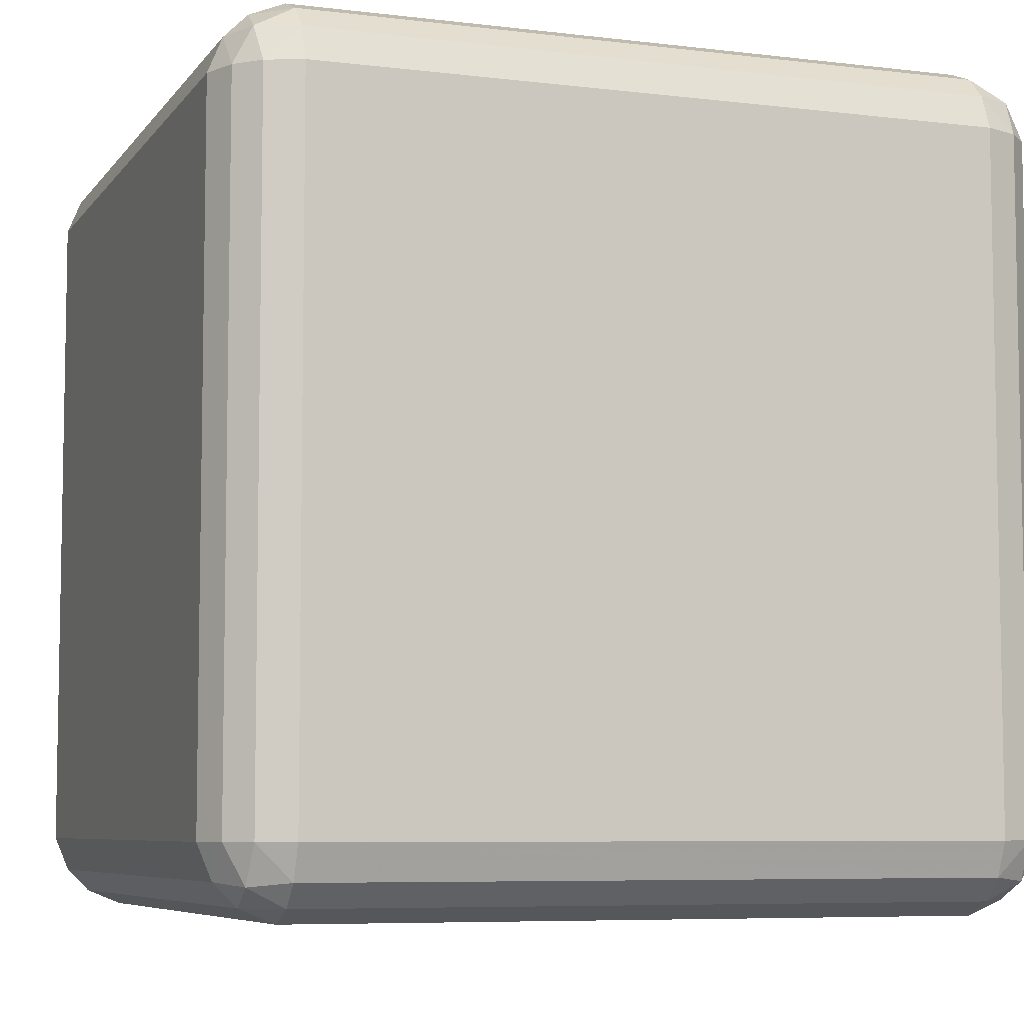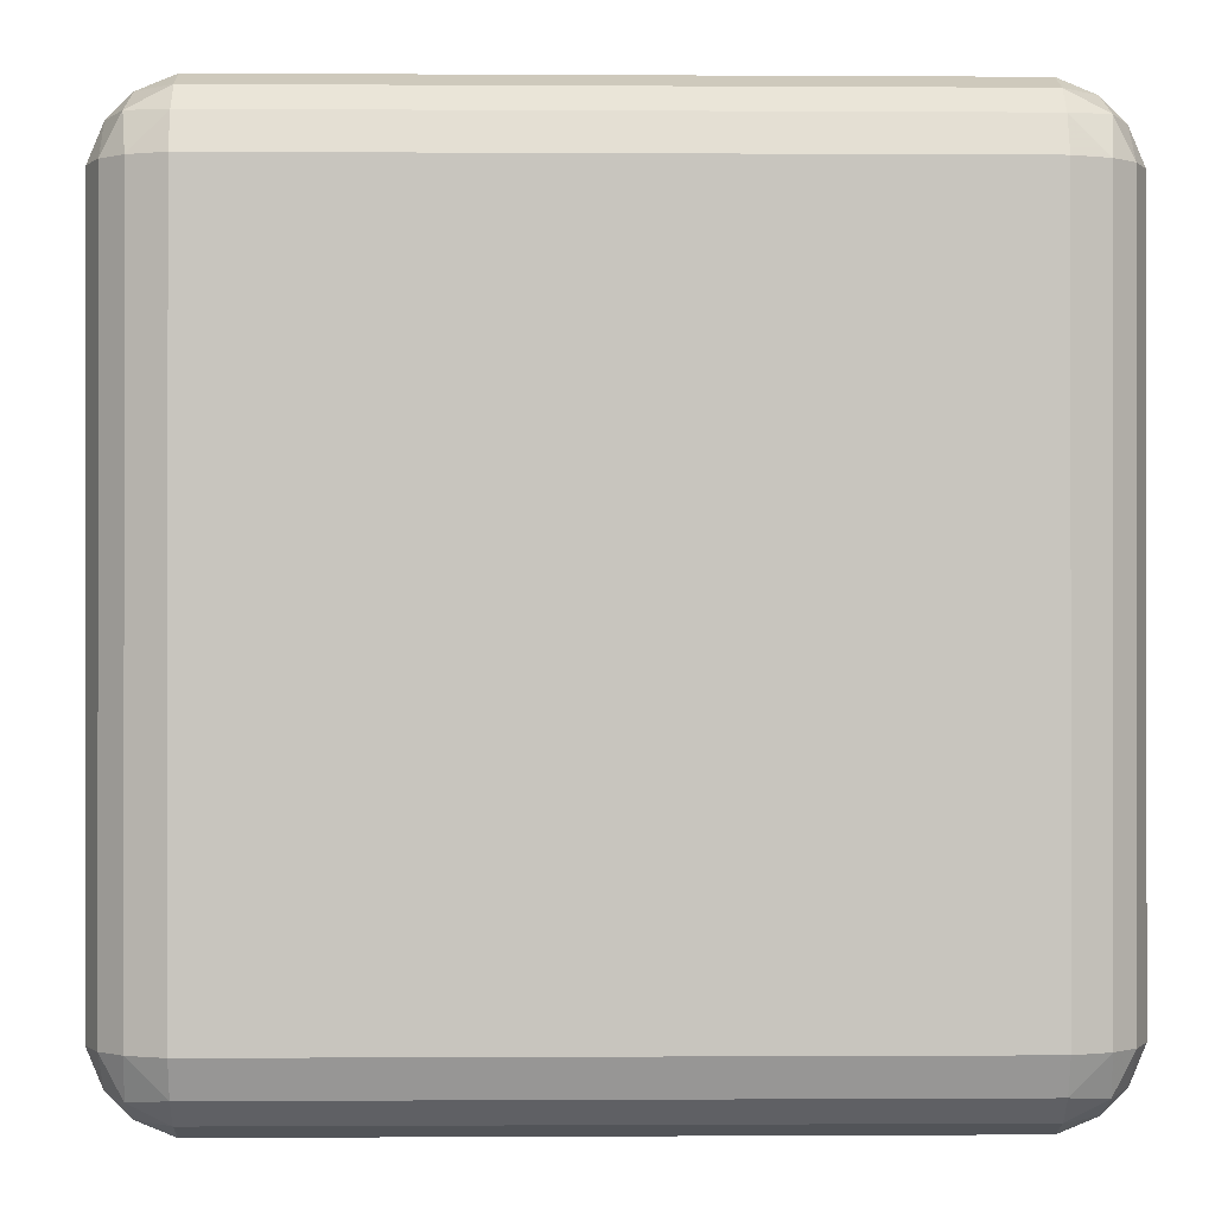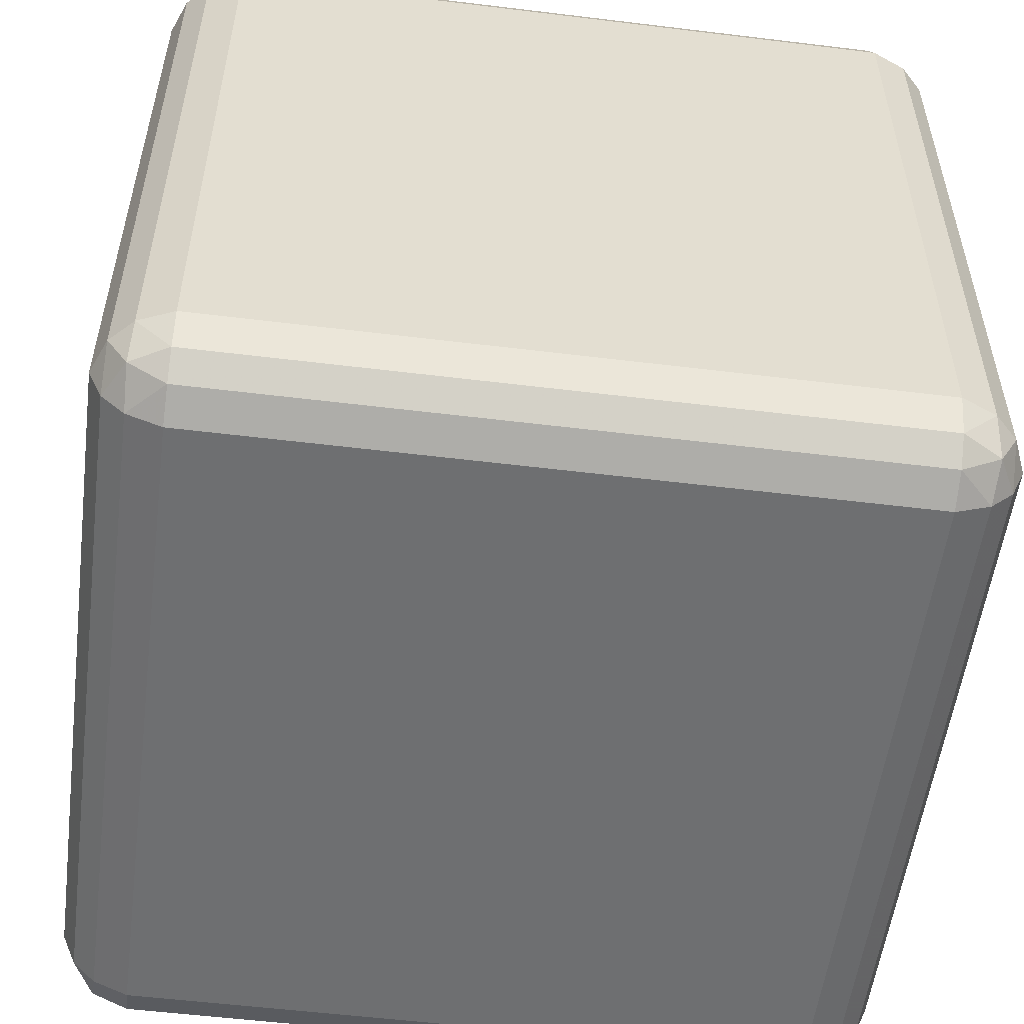
<metadata>
{"format":"obj","ext":"obj","renderer":"f3d","projection":"perspective","resolution":1024,"background":"white","views":[{"elev":-6.7,"azim":70.2,"up":"+Z"},{"elev":-0.3,"azim":88.6,"up":"+Z"},{"elev":-54.5,"azim":172.6,"up":"+Y"}]}
</metadata>
<code>
v -0.1182 0.101 0.2122
v -0.03683 0.4059 0.2122
v -0.1182 0.4751 0.2122
v 0.004124 0.4751 0.2122
v 0.02328 0.4742 0.2122
v 0.04111 0.4716 0.2122
v 0.05757 0.4673 0.2122
v 0.07258 0.4615 0.2122
v 0.08608 0.4542 0.2122
v 0.098 0.4456 0.2122
v 0.1083 0.4357 0.2122
v 0.1168 0.4245 0.2122
v 0.1236 0.4123 0.2122
v 0.001912 0.4059 0.2122
v 0.01007 0.4056 0.2122
v 0.1285 0.3991 0.2122
v -0.03683 0.3257 0.2122
v 0.01739 0.4046 0.2122
v 0.02391 0.4029 0.2122
v 0.02964 0.4007 0.2122
v 0.03462 0.3978 0.2122
v 0.1315 0.3849 0.2122
v 0.03885 0.3945 0.2122
v 0.04237 0.3907 0.2122
v 0.0452 0.3865 0.2122
v 0.04736 0.3819 0.2122
v 0.1325 0.37 0.2122
v 0.04888 0.3769 0.2122
v 0.04977 0.3716 0.2122
v 0.05006 0.3661 0.2122
v 0.1322 0.3615 0.2122
v 0.04968 0.3604 0.2122
v 0.1311 0.3535 0.2122
v 0.04855 0.355 0.2122
v 0.04668 0.35 0.2122
v 0.1293 0.3459 0.2122
v 0.04407 0.3453 0.2122
v 0.1268 0.3388 0.2122
v 0.04075 0.341 0.2122
v 0.03671 0.3372 0.2122
v 0.1237 0.3321 0.2122
v 0.03196 0.3338 0.2122
v 0.02653 0.331 0.2122
v 0.12 0.3258 0.2122
v 0.02041 0.3287 0.2122
v 0.01361 0.3271 0.2122
v 0.006152 0.326 0.2122
v -0.001963 0.3257 0.2122
v 0.1156 0.32 0.2122
v -0.03683 0.2598 0.2122
v 0.1107 0.3147 0.2122
v 0.1052 0.3097 0.2122
v 0.09915 0.3052 0.2122
v 0.09256 0.3011 0.2122
v 0.08548 0.2975 0.2122
v 0.09458 0.2937 0.2122
v 0.1031 0.2894 0.2122
v 0.1109 0.2846 0.2122
v 0.118 0.2792 0.2122
v 0.1244 0.2732 0.2122
v 0.13 0.2666 0.2122
v 0.01077 0.2598 0.2122
v 0.1349 0.2595 0.2122
v -0.03683 0.1702 0.2122
v 0.01937 0.2595 0.2122
v 0.1389 0.2518 0.2122
v 0.02719 0.2583 0.2122
v 0.03424 0.2565 0.2122
v 0.04053 0.254 0.2122
v 0.04605 0.2509 0.2122
v 0.1421 0.2435 0.2122
v 0.05082 0.2472 0.2122
v 0.05484 0.2429 0.2122
v 0.1445 0.2346 0.2122
v 0.05811 0.2382 0.2122
v 0.06065 0.233 0.2122
v 0.1459 0.2251 0.2122
v 0.06246 0.2274 0.2122
v 0.06353 0.2214 0.2122
v 0.1464 0.215 0.2122
v 0.06389 0.215 0.2122
v 0.06345 0.2088 0.2122
v 0.1452 0.1995 0.2122
v 0.06213 0.2029 0.2122
v 0.05996 0.1973 0.2122
v 0.1417 0.1847 0.2122
v 0.05697 0.1921 0.2122
v 0.05317 0.1873 0.2122
v 0.04861 0.1831 0.2122
v 0.1362 0.1706 0.2122
v 0.04329 0.1793 0.2122
v 0.03725 0.1762 0.2122
v 0.03051 0.1736 0.2122
v 0.02309 0.1717 0.2122
v 0.01503 0.1706 0.2122
v 0.1285 0.1574 0.2122
v 0.006338 0.1702 0.2122
v 0.1189 0.1453 0.2122
v 0.1075 0.1344 0.2122
v 0.09442 0.1247 0.2122
v 0.0797 0.1165 0.2122
v 0.06347 0.11 0.2122
v 0.04585 0.1051 0.2122
v 0.02696 0.1021 0.2122
v 0.006892 0.101 0.2122
v -0.2424 0.05664 -0.3888
v -0.2424 0.5188 -0.3888
v 0.2197 0.5188 -0.3888
v 0.2197 0.05664 -0.3888
v 0.1395 0.1114 -0.3917
v -0.01924 0.4008 -0.3917
v 0.02761 0.4841 -0.3917
v -0.0661 0.4841 -0.3917
v -0.178 0.1114 -0.3917
v -0.01812 0.3951 -0.3917
v -0.02036 0.3951 -0.3917
v -0.01696 0.3893 -0.3917
v -0.02149 0.3893 -0.3917
v -0.01576 0.3836 -0.3917
v -0.02264 0.3836 -0.3917
v -0.01455 0.3779 -0.3917
v -0.02382 0.3779 -0.3917
v -0.01332 0.3723 -0.3917
v -0.025 0.3723 -0.3917
v -0.01208 0.3669 -0.3917
v -0.0262 0.3669 -0.3917
v -0.01084 0.3615 -0.3917
v -0.02741 0.3615 -0.3917
v -0.009607 0.3563 -0.3917
v -0.02863 0.3563 -0.3917
v -0.008391 0.3513 -0.3917
v -0.02986 0.3513 -0.3917
v -0.007196 0.3465 -0.3917
v -0.0311 0.3465 -0.3917
v -0.006034 0.3418 -0.3917
v -0.03234 0.3418 -0.3917
v -0.00491 0.3374 -0.3917
v -0.03358 0.3374 -0.3917
v 0.01438 0.2669 -0.3917
v -0.05287 0.2669 -0.3917
v 0.03257 0.2013 -0.3917
v -0.07106 0.2013 -0.3917
v 0.05738 0.1114 -0.3917
v -0.09587 0.1114 -0.3917
v 0.2197 0.05664 0.2092
v 0.2197 0.5188 0.2092
v -0.2424 0.5188 0.2092
v -0.2424 0.05664 0.2092
v -0.04868 -0.01424 -0.2909
v 0.02715 -0.01424 0.03056
v -0.04868 -0.01424 0.03056
v 0.02715 -0.01424 -0.2909
v -0.2424 0.5867 0.1413
v 0.2197 0.5867 0.1413
v 0.2197 0.5867 -0.3209
v -0.2424 0.5867 -0.3209
v -0.01604 -0.01424 0.1281
v -0.005413 -0.01424 0.1281
v -0.01086 -0.01424 0.1285
v -0.02109 -0.01424 0.127
v -0.000197 -0.01424 0.127
v -0.02594 -0.01424 0.1252
v 0.004746 -0.01424 0.1252
v -0.03053 -0.01424 0.1229
v 0.009368 -0.01424 0.1229
v -0.03481 -0.01424 0.1199
v 0.01362 -0.01424 0.1199
v -0.03871 -0.01424 0.1165
v 0.01746 -0.01424 0.1165
v -0.04218 -0.01424 0.1125
v 0.02084 -0.01424 0.1125
v -0.04515 -0.01424 0.1082
v 0.02371 -0.01424 0.1082
v -0.04756 -0.01424 0.1035
v 0.02602 -0.01424 0.1035
v -0.04936 -0.01424 0.09854
v 0.02774 -0.01424 0.09854
v -0.05048 -0.01424 0.09329
v 0.0288 -0.01424 0.09329
v -0.05087 -0.01424 0.08783
v 0.02916 -0.01424 0.08783
v -0.05048 -0.01424 0.0824
v 0.0288 -0.01424 0.0824
v -0.04936 -0.01424 0.07722
v 0.02774 -0.01424 0.07722
v -0.04756 -0.01424 0.07233
v 0.02602 -0.01424 0.07233
v -0.04515 -0.01424 0.06777
v 0.02371 -0.01424 0.06777
v -0.04218 -0.01424 0.06359
v 0.02084 -0.01424 0.06359
v -0.03871 -0.01424 0.05982
v 0.01746 -0.01424 0.05982
v -0.03481 -0.01424 0.05652
v 0.01362 -0.01424 0.05652
v -0.03053 -0.01424 0.05372
v 0.009368 -0.01424 0.05372
v -0.02594 -0.01424 0.05147
v 0.004746 -0.01424 0.05147
v -0.02109 -0.01424 0.04981
v -0.000197 -0.01424 0.04981
v -0.01604 -0.01424 0.04879
v -0.005413 -0.01424 0.04879
v -0.01086 -0.01424 0.04843
v 0.1094 0.5897 0.1109
v 0.1094 0.5897 -0.2904
v 0.02217 0.5897 -0.2904
v 0.02217 0.5897 -0.142
v 0.02217 0.5897 -0.06957
v -0.03362 0.5897 -0.142
v -0.0533 0.5897 -0.1408
v -0.07162 0.5897 -0.1373
v -0.08851 0.5897 -0.1317
v -0.1039 0.5897 -0.1242
v -0.1178 0.5897 -0.115
v -0.13 0.5897 -0.1041
v -0.1405 0.5897 -0.0919
v -0.1493 0.5897 -0.07841
v -0.03065 0.5897 -0.06957
v -0.1562 0.5897 -0.06386
v 0.02217 0.5897 0.03846
v -0.03742 0.5897 -0.06913
v -0.04377 0.5897 -0.06784
v -0.04966 0.5897 -0.06572
v -0.05505 0.5897 -0.06282
v -0.1613 0.5897 -0.04842
v -0.05993 0.5897 -0.05917
v -0.06426 0.5897 -0.05481
v -0.06801 0.5897 -0.04976
v -0.07115 0.5897 -0.04407
v -0.1643 0.5897 -0.03226
v -0.07364 0.5897 -0.03777
v -0.07546 0.5897 -0.03089
v -0.1654 0.5897 -0.01556
v -0.07657 0.5897 -0.02348
v -0.07695 0.5897 -0.01556
v -0.07657 0.5897 -0.007761
v -0.1643 0.5897 0.001145
v -0.07546 0.5897 -0.000427
v -0.07364 0.5897 0.006404
v -0.1613 0.5897 0.0173
v -0.07115 0.5897 0.01269
v -0.06801 0.5897 0.01839
v -0.1562 0.5897 0.03274
v -0.06426 0.5897 0.02347
v -0.05993 0.5897 0.02788
v -0.05505 0.5897 0.03157
v -0.04966 0.5897 0.03452
v -0.1493 0.5897 0.04729
v -0.04377 0.5897 0.03668
v -0.03742 0.5897 0.03801
v -0.03065 0.5897 0.03846
v -0.1405 0.5897 0.06078
v -0.13 0.5897 0.07303
v -0.1178 0.5897 0.08387
v -0.1039 0.5897 0.09313
v -0.08851 0.5897 0.1006
v -0.07162 0.5897 0.1062
v -0.0533 0.5897 0.1097
v -0.03362 0.5897 0.1109
v 0.2197 -0.01125 0.1413
v -0.2424 -0.01125 0.1413
v -0.2424 -0.01125 -0.3209
v 0.2197 -0.01125 -0.3209
v -0.3103 0.05664 0.1413
v -0.3103 0.5188 0.1413
v -0.3103 0.5188 -0.3209
v -0.3103 0.05664 -0.3209
v 0.2906 0.1655 -0.2845
v 0.2906 0.2413 0.1134
v 0.2906 0.1655 0.1134
v 0.2906 0.2413 -0.208
v 0.2906 0.3867 -0.2845
v 0.2906 0.3867 -0.208
v -0.2584 0.0156 -0.3784
v 0.2357 0.0156 -0.3784
v 0.2357 -0.00088 -0.3619
v -0.2584 -0.00088 -0.3619
v 0.2608 0.04064 -0.3784
v 0.2608 0.5348 -0.3784
v 0.2772 0.5348 -0.3619
v 0.2772 0.04064 -0.3619
v 0.2357 0.5598 -0.3784
v -0.2584 0.5598 -0.3784
v -0.2584 0.5763 -0.3619
v 0.2357 0.5763 -0.3619
v -0.2835 0.5763 0.1573
v -0.2835 0.5763 -0.3369
v -0.3 0.5598 -0.3369
v -0.3 0.5598 0.1573
v 0.2772 0.5598 0.1573
v 0.2772 0.5598 -0.3369
v 0.2608 0.5763 -0.3369
v 0.2608 0.5763 0.1573
v 0.2608 -0.000881 0.1573
v 0.2608 -0.00088 -0.3369
v 0.2772 0.0156 -0.3369
v 0.2772 0.0156 0.1573
v 0.2357 0.0156 0.1988
v -0.2584 0.0156 0.1988
v -0.2584 -0.000881 0.1823
v 0.2357 -0.000881 0.1823
v -0.2584 0.5598 0.1988
v 0.2357 0.5598 0.1988
v 0.2357 0.5763 0.1823
v -0.2584 0.5763 0.1823
v 0.2608 0.5348 0.1988
v 0.2608 0.04064 0.1988
v 0.2772 0.04064 0.1823
v 0.2772 0.5348 0.1823
v -0.2835 0.04064 0.1988
v -0.2835 0.5348 0.1988
v -0.3 0.5348 0.1823
v -0.3 0.04064 0.1823
v -0.2835 -0.00088 -0.3369
v -0.2835 -0.000881 0.1573
v -0.3 0.0156 0.1573
v -0.3 0.0156 -0.3369
v -0.3103 0.04064 -0.3369
v -0.3 0.04064 -0.3619
v -0.2864 0.01399 -0.3635
v -0.2864 0.5614 -0.3635
v -0.3 0.5348 -0.3619
v -0.3103 0.5348 -0.3369
v 0.2357 0.5348 -0.3888
v 0.2624 0.5614 -0.3648
v 0.2357 0.04064 -0.3888
v 0.2624 0.01399 -0.3648
v -0.2851 0.0127 0.1839
v -0.2584 -0.01125 0.1573
v -0.2864 0.5614 0.1839
v -0.3103 0.5348 0.1573
v 0.2624 0.5627 0.1839
v 0.2357 0.5867 0.1573
v 0.2357 -0.01125 0.1573
v 0.2624 0.0127 0.1839
v -0.2584 -0.01125 -0.3369
v -0.3103 0.04064 0.1573
v -0.2584 0.04064 0.2092
v -0.2584 0.5348 0.2092
v -0.2584 0.5867 0.1573
v -0.2584 0.5867 -0.3369
v -0.2584 0.5348 -0.3888
v -0.2584 0.04064 -0.3888
v -0.2835 0.04064 -0.3784
v -0.2835 0.5348 -0.3784
v 0.2357 0.5348 0.2092
v 0.2876 0.5348 0.1573
v 0.2876 0.5348 -0.3369
v 0.2357 0.5867 -0.3369
v 0.2357 0.04064 0.2092
v 0.2876 0.04064 0.1573
v 0.2357 -0.01125 -0.3369
v 0.2876 0.04064 -0.3369
v 0.2876 0.5188 0.1413
v 0.2876 0.5188 -0.3209
v 0.2876 0.05664 0.1413
v 0.2876 0.05664 -0.3209
v -0.3133 0.4099 -0.2845
v -0.3133 0.3341 0.1134
v -0.3133 0.4099 0.1134
v -0.3133 0.3341 -0.208
v -0.3133 0.1887 -0.2845
v -0.3133 0.1887 -0.208
f 266 268 265
f 269 270 271
f 269 272 270
f 272 273 274
f 266 267 268
f 272 269 273
f 357 356 355
f 359 360 361
f 359 362 360
f 362 363 364
f 357 358 356
f 362 359 363
f 149 150 151
f 149 152 150
f 154 156 153
f 157 158 159
f 160 158 157
f 160 161 158
f 162 161 160
f 162 163 161
f 164 163 162
f 164 165 163
f 166 165 164
f 166 167 165
f 168 167 166
f 168 169 167
f 170 169 168
f 170 171 169
f 172 171 170
f 172 173 171
f 174 173 172
f 174 175 173
f 176 175 174
f 176 177 175
f 178 177 176
f 178 179 177
f 180 179 178
f 180 181 179
f 182 181 180
f 182 183 181
f 184 183 182
f 184 185 183
f 186 185 184
f 186 187 185
f 188 187 186
f 188 189 187
f 190 189 188
f 190 191 189
f 192 191 190
f 192 193 191
f 194 193 192
f 194 195 193
f 196 195 194
f 196 197 195
f 198 197 196
f 198 199 197
f 200 199 198
f 200 201 199
f 202 201 200
f 202 203 201
f 204 203 202
f 154 155 156
f 1 2 3
f 2 4 3
f 2 5 4
f 2 6 5
f 2 7 6
f 2 8 7
f 2 9 8
f 2 10 9
f 2 11 10
f 2 12 11
f 2 13 12
f 2 14 13
f 14 15 13
f 15 16 13
f 1 17 2
f 18 16 15
f 19 16 18
f 20 16 19
f 21 16 20
f 21 22 16
f 23 22 21
f 24 22 23
f 25 22 24
f 26 22 25
f 26 27 22
f 28 27 26
f 29 27 28
f 30 27 29
f 30 31 27
f 32 31 30
f 32 33 31
f 34 33 32
f 35 33 34
f 35 36 33
f 37 36 35
f 37 38 36
f 39 38 37
f 40 38 39
f 40 41 38
f 42 41 40
f 43 41 42
f 43 44 41
f 45 44 43
f 46 44 45
f 47 44 46
f 48 44 47
f 48 49 44
f 1 50 17
f 50 48 17
f 50 49 48
f 50 51 49
f 50 52 51
f 50 53 52
f 50 54 53
f 50 55 54
f 50 56 55
f 50 57 56
f 50 58 57
f 50 59 58
f 50 60 59
f 50 61 60
f 50 62 61
f 62 63 61
f 1 64 50
f 65 63 62
f 65 66 63
f 67 66 65
f 68 66 67
f 69 66 68
f 70 66 69
f 70 71 66
f 72 71 70
f 73 71 72
f 73 74 71
f 75 74 73
f 76 74 75
f 76 77 74
f 78 77 76
f 79 77 78
f 79 80 77
f 81 80 79
f 82 80 81
f 82 83 80
f 84 83 82
f 85 83 84
f 85 86 83
f 87 86 85
f 88 86 87
f 89 86 88
f 89 90 86
f 91 90 89
f 92 90 91
f 93 90 92
f 94 90 93
f 95 90 94
f 95 96 90
f 97 96 95
f 1 97 64
f 1 96 97
f 1 98 96
f 1 99 98
f 1 100 99
f 1 101 100
f 1 102 101
f 1 103 102
f 1 104 103
f 1 105 104
f 107 109 106
f 107 108 109
f 276 278 275
f 280 282 279
f 284 286 283
f 288 290 287
f 292 294 291
f 296 298 295
f 300 302 299
f 304 306 303
f 308 310 307
f 312 314 311
f 316 318 315
f 320 318 319
f 323 289 322
f 283 280 325
f 279 276 327
f 316 301 329
f 290 313 331
f 294 305 333
f 295 302 335
f 330 315 337
f 319 317 338
f 340 311 339
f 338 313 332
f 342 287 341
f 332 289 324
f 344 346 343
f 324 320 319
f 347 303 340
f 341 305 334
f 349 291 348
f 334 293 350
f 343 283 325
f 350 285 342
f 351 307 347
f 348 309 352
f 353 295 335
f 352 297 354
f 325 279 327
f 354 281 349
f 339 299 351
f 335 301 330
f 327 275 344
f 337 277 353
f 345 323 346
f 345 275 321
f 278 315 321
f 288 285 322
f 346 284 343
f 286 293 326
f 292 281 326
f 282 297 328
f 296 277 328
f 314 317 329
f 311 300 339
f 312 303 331
f 287 306 341
f 304 307 333
f 291 310 348
f 298 309 336
f 308 299 336
f 320 345 321
f 275 278 321
f 315 318 321
f 346 323 322
f 289 288 322
f 285 284 322
f 283 286 326
f 293 292 326
f 281 280 326
f 279 282 328
f 297 296 328
f 277 276 328
f 311 314 329
f 317 316 329
f 301 300 329
f 287 290 331
f 313 312 331
f 303 306 331
f 291 294 333
f 305 304 333
f 307 310 333
f 295 298 336
f 309 308 336
f 299 302 336
f 263 330 337
f 268 338 265
f 148 340 339
f 265 332 266
f 156 341 153
f 267 332 324
f 106 343 107
f 268 324 319
f 146 340 147
f 154 341 334
f 356 348 355
f 155 334 350
f 108 343 325
f 155 342 156
f 145 347 146
f 357 348 352
f 264 335 261
f 358 352 354
f 109 325 327
f 358 349 356
f 145 339 351
f 261 330 262
f 109 344 106
f 264 337 353
f 276 277 278
f 280 281 282
f 284 285 286
f 288 289 290
f 292 293 294
f 296 297 298
f 300 301 302
f 304 305 306
f 308 309 310
f 312 313 314
f 316 317 318
f 320 321 318
f 323 324 289
f 283 326 280
f 279 328 276
f 316 330 301
f 290 332 313
f 294 334 305
f 295 336 302
f 330 316 315
f 319 318 317
f 340 312 311
f 338 314 313
f 342 288 287
f 332 290 289
f 344 345 346
f 324 323 320
f 347 304 303
f 341 306 305
f 349 292 291
f 334 294 293
f 343 284 283
f 350 286 285
f 351 308 307
f 348 310 309
f 353 296 295
f 352 298 297
f 325 280 279
f 354 282 281
f 339 300 299
f 335 302 301
f 327 276 275
f 337 278 277
f 345 320 323
f 345 344 275
f 278 337 315
f 288 342 285
f 346 322 284
f 286 350 293
f 292 349 281
f 282 354 297
f 296 353 277
f 314 338 317
f 311 329 300
f 312 340 303
f 287 331 306
f 304 347 307
f 291 333 310
f 298 352 309
f 308 351 299
f 263 262 330
f 268 319 338
f 148 147 340
f 265 338 332
f 156 342 341
f 267 266 332
f 106 344 343
f 268 267 324
f 146 347 340
f 154 153 341
f 356 349 348
f 155 154 334
f 108 107 343
f 155 350 342
f 145 351 347
f 357 355 348
f 264 353 335
f 358 357 352
f 109 108 325
f 358 354 349
f 145 148 339
f 261 335 330
f 109 327 344
f 264 263 337
f 110 111 112
f 111 113 112
f 111 114 113
f 110 115 111
f 116 114 111
f 110 117 115
f 118 114 116
f 110 119 117
f 120 114 118
f 110 121 119
f 122 114 120
f 110 123 121
f 124 114 122
f 110 125 123
f 126 114 124
f 110 127 125
f 128 114 126
f 110 129 127
f 130 114 128
f 110 131 129
f 132 114 130
f 110 133 131
f 134 114 132
f 110 135 133
f 136 114 134
f 110 137 135
f 138 114 136
f 110 139 137
f 140 114 138
f 110 141 139
f 141 140 139
f 141 142 140
f 142 114 140
f 110 143 141
f 144 114 142
f 146 148 145
f 146 147 148
f 205 206 207
f 205 207 208
f 205 208 209
f 209 208 210
f 209 210 211
f 209 211 212
f 209 212 213
f 209 213 214
f 209 214 215
f 209 215 216
f 209 216 217
f 209 217 218
f 209 218 219
f 219 218 220
f 205 209 221
f 222 219 220
f 223 222 220
f 224 223 220
f 225 224 220
f 225 220 226
f 227 225 226
f 228 227 226
f 229 228 226
f 230 229 226
f 230 226 231
f 232 230 231
f 233 232 231
f 233 231 234
f 235 233 234
f 236 235 234
f 237 236 234
f 237 234 238
f 239 237 238
f 240 239 238
f 240 238 241
f 242 240 241
f 243 242 241
f 243 241 244
f 245 243 244
f 246 245 244
f 247 246 244
f 248 247 244
f 248 244 249
f 250 248 249
f 251 250 249
f 252 251 249
f 205 221 252
f 205 252 249
f 205 249 253
f 205 253 254
f 205 254 255
f 205 255 256
f 205 256 257
f 205 257 258
f 205 258 259
f 205 259 260
f 262 264 261
f 262 263 264

</code>
